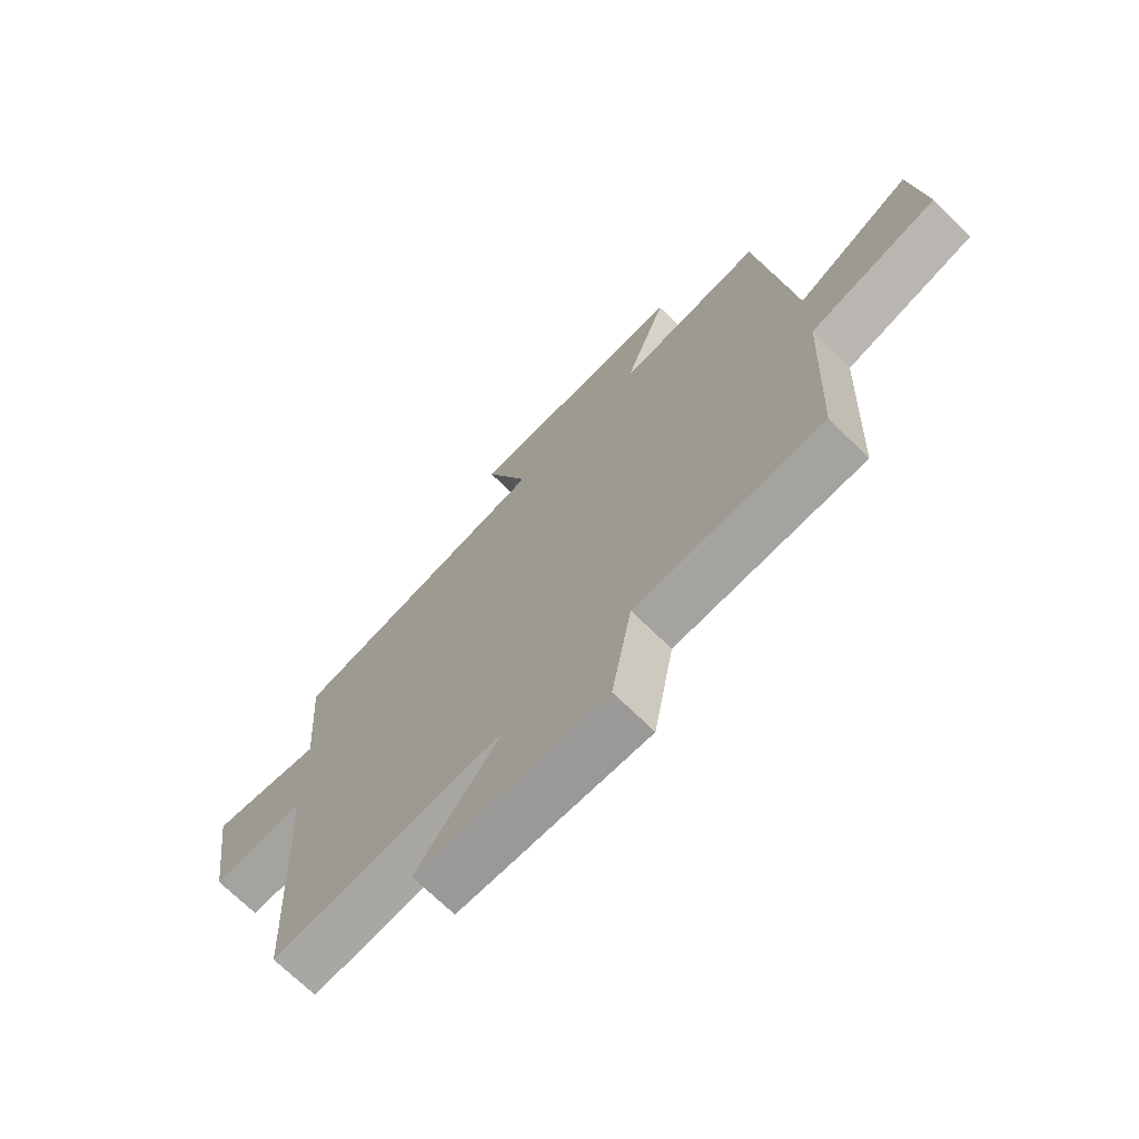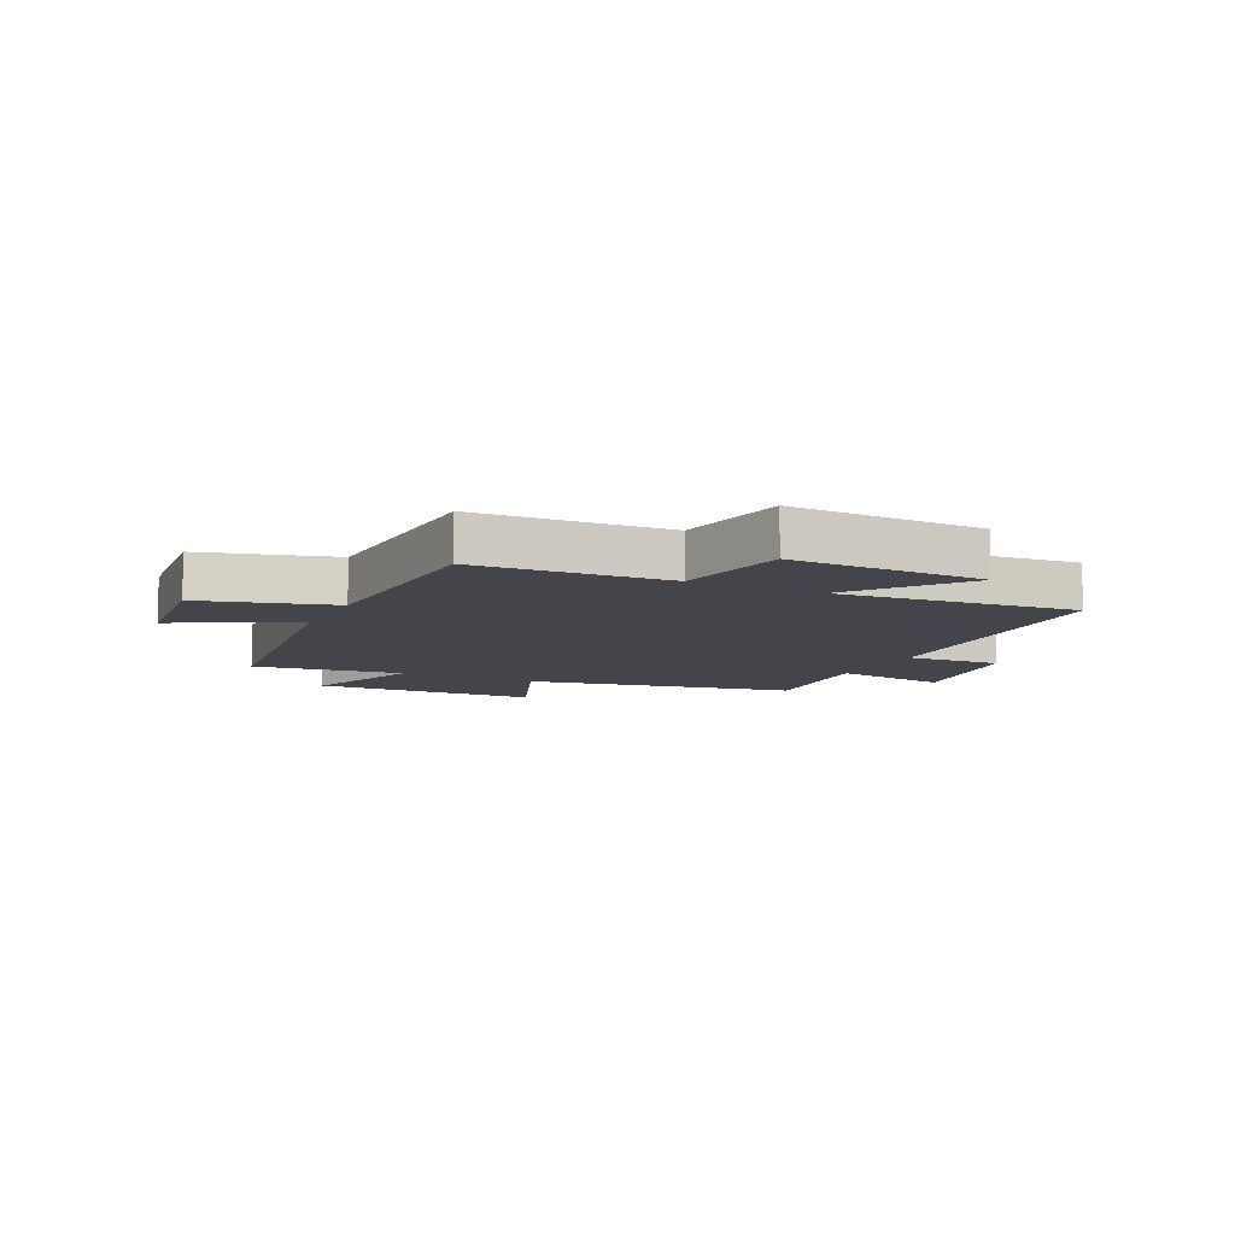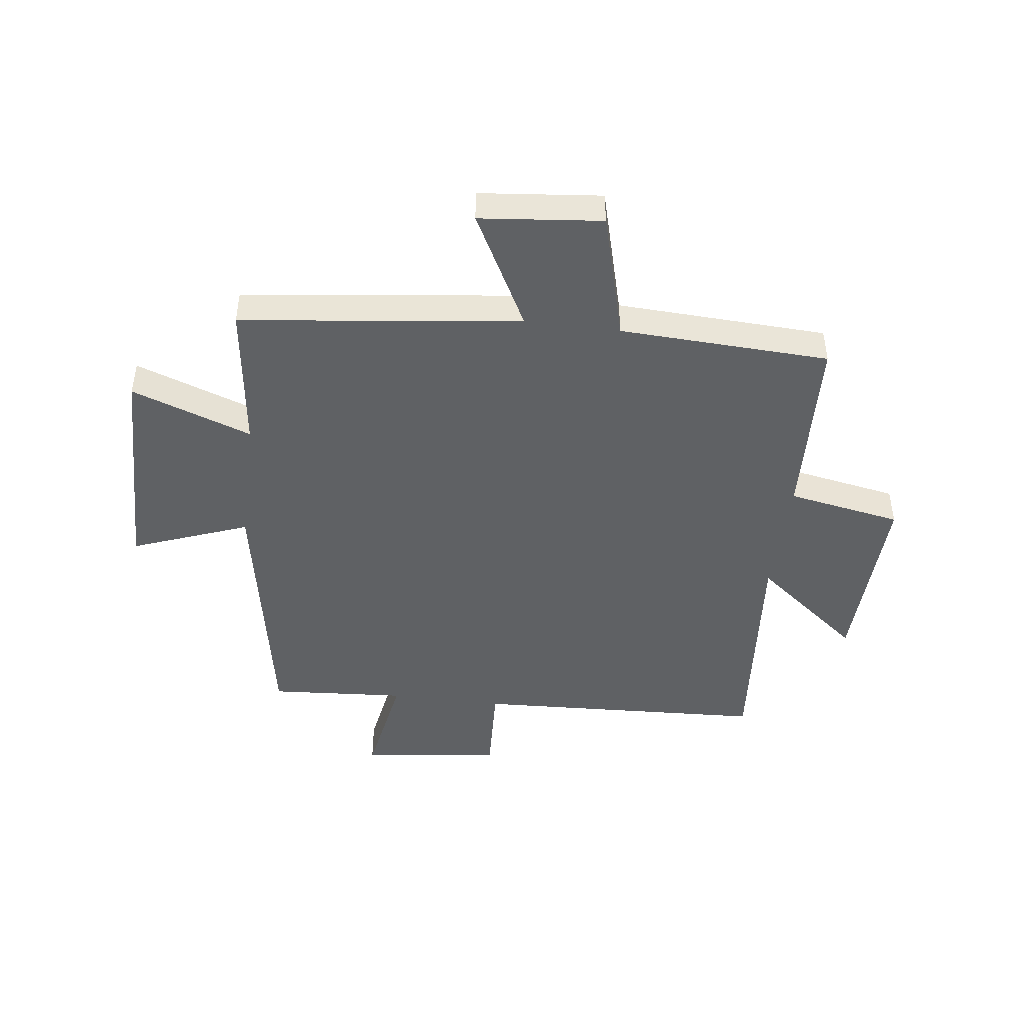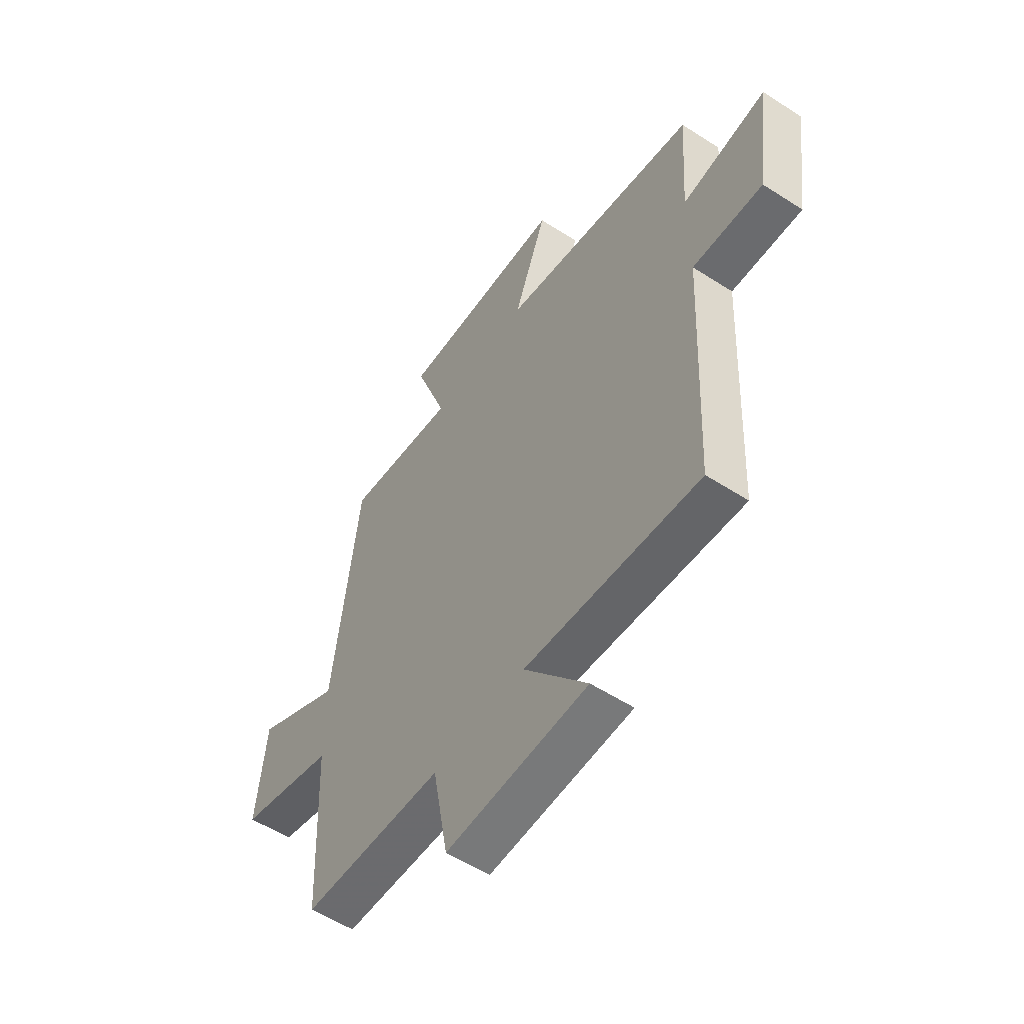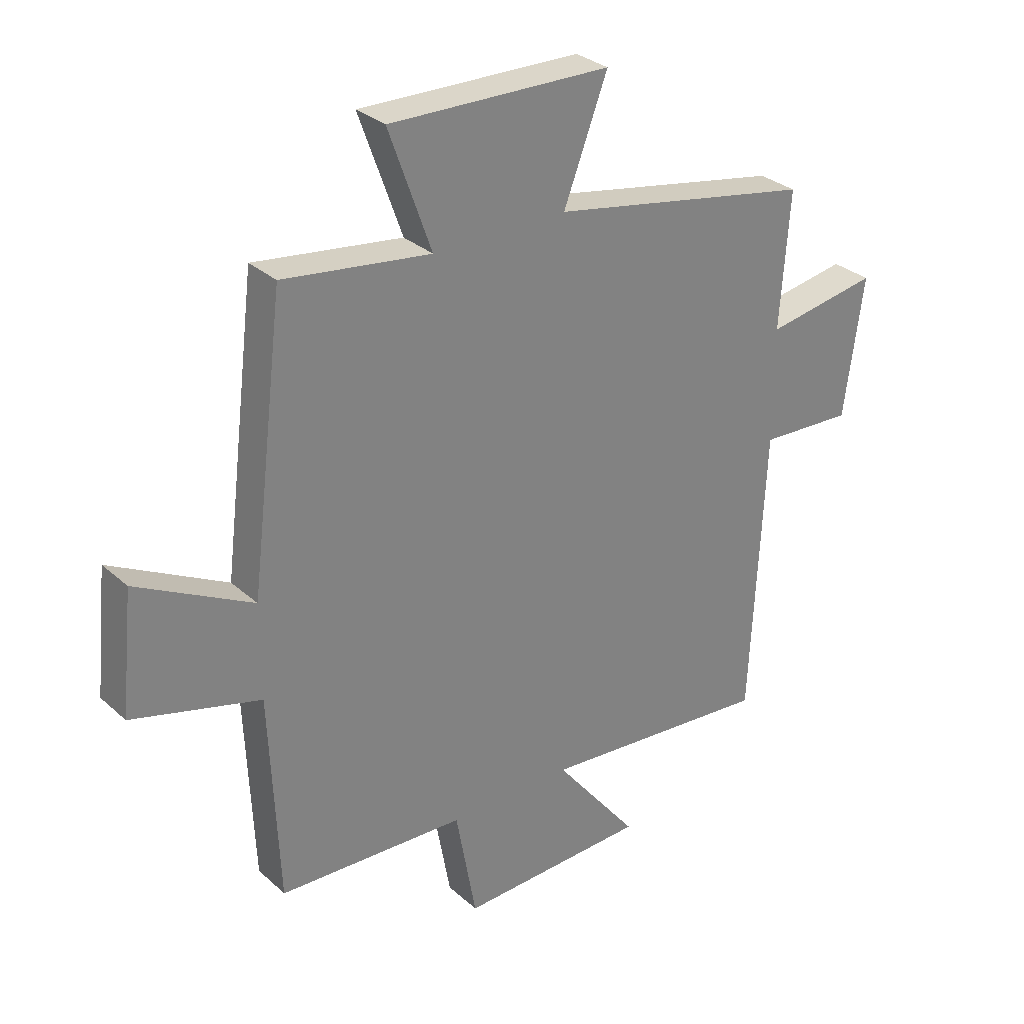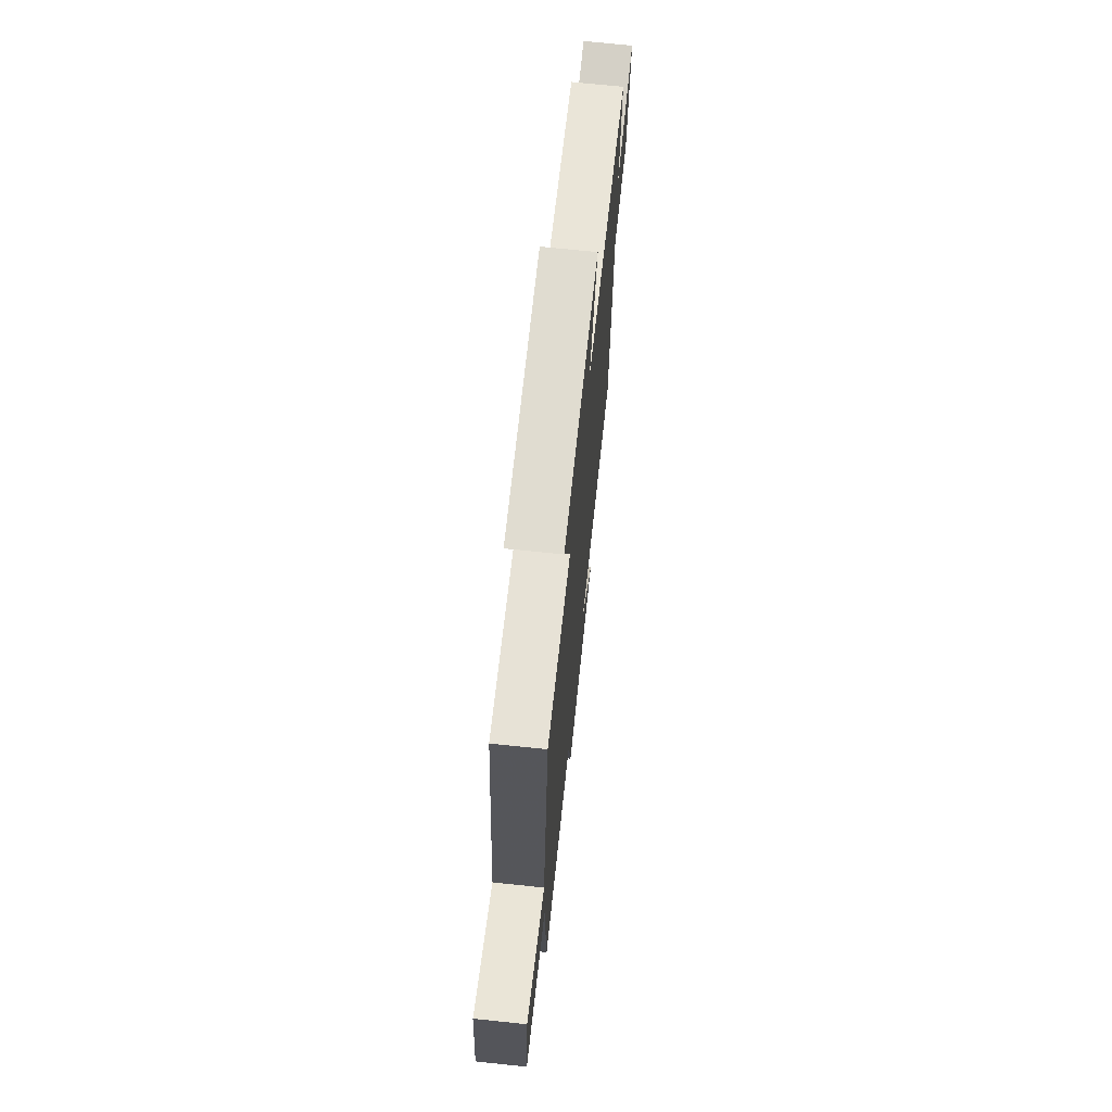
<metadata>
{"format":"obj","ext":"obj","renderer":"f3d","projection":"perspective","resolution":1024,"background":"white","views":[{"elev":-70.7,"azim":45.5,"up":"+Z"},{"elev":-9.3,"azim":154.5,"up":"+Y"},{"elev":-45.7,"azim":82.7,"up":"+Y"},{"elev":-55.8,"azim":-124.1,"up":"+Z"},{"elev":30.3,"azim":141.9,"up":"+Z"},{"elev":70.7,"azim":96.0,"up":"+Z"}]}
</metadata>
<code>
v 0.484 0.07 -0.485
v 0.154 0.07 -0.5
v 0.118 0.07 -0.699
v -0.214 0.07 -0.687
v -0.066 0.07 -0.5
v -0.475 0.07 -0.535
v -0.5 0.07 -0.026
v -0.664 0.07 -0.034
v -0.698 0.07 0.21
v -0.5 0.07 0.176
v -0.517 0.07 0.414
v -0.055 0.07 0.5
v -0.132 0.07 0.702
v 0.256 0.07 0.71
v 0.181 0.07 0.5
v 0.44 0.07 0.534
v 0.5 0.07 0.047
v 0.703 0.07 0.154
v 0.725 0.07 -0.058
v 0.5 0.07 -0.119
v 0.484 0 -0.485
v 0.154 0 -0.5
v 0.118 0 -0.699
v -0.214 0 -0.687
v -0.066 0 -0.5
v -0.475 0 -0.535
v -0.5 0 -0.026
v -0.664 0 -0.034
v -0.698 0 0.21
v -0.5 0 0.176
v -0.517 0 0.414
v -0.055 0 0.5
v -0.132 0 0.702
v 0.256 0 0.71
v 0.181 0 0.5
v 0.44 0 0.534
v 0.5 0 0.047
v 0.703 0 0.154
v 0.725 0 -0.058
v 0.5 0 -0.119
f 17 18 19 20
f 20 1 2
f 17 20 2
f 16 17 2
f 15 16 2
f 12 13 14 15
f 15 2 3
f 12 15 3
f 11 12 3
f 10 11 3
f 7 8 9 10
f 5 6 7 10
f 5 10 3
f 3 4 5
f 40 39 38 37
f 22 21 40
f 22 40 37
f 22 37 36
f 22 36 35
f 35 34 33 32
f 23 22 35
f 23 35 32
f 23 32 31
f 23 31 30
f 30 29 28 27
f 30 27 26 25
f 23 30 25
f 25 24 23
f 1 21 22 2
f 2 22 23 3
f 3 23 24 4
f 4 24 25 5
f 5 25 26 6
f 6 26 27 7
f 7 27 28 8
f 8 28 29 9
f 9 29 30 10
f 10 30 31 11
f 11 31 32 12
f 12 32 33 13
f 13 33 34 14
f 14 34 35 15
f 15 35 36 16
f 16 36 37 17
f 17 37 38 18
f 18 38 39 19
f 19 39 40 20
f 20 40 21 1

</code>
